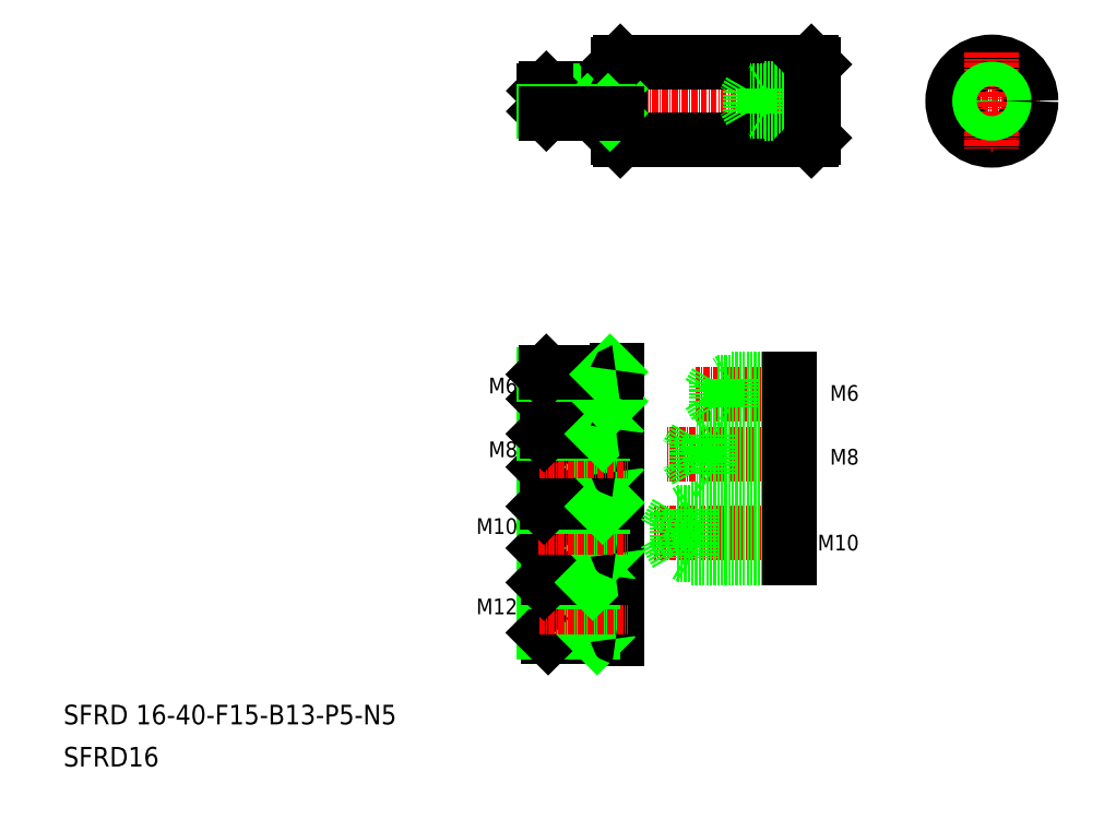
<metadata>
{"format":"dxf","ext":"dxf","renderer":"ezdxf+matplotlib","layout":"modelspace","background":"white","min_lineweight":24,"dpi":150}
</metadata>
<code>
0
SECTION
2
ENTITIES
0
LINE
8
CENTER
10
106.1
20
145.8
30
0
11
165.1
21
145.8
31
0
0
LINE
8
CENTER
10
160.9
20
57.57
30
0
11
130.5
21
57.57
31
0
0
LINE
8
CENTER
10
160.9
20
73.69
30
0
11
133
21
73.69
31
0
0
LINE
8
CENTER
10
159.9
20
86
30
0
11
139
21
86
31
0
0
LINE
8
0
10
123.6
20
137.8
30
0
11
162.6
21
137.8
31
0
0
LINE
8
0
10
123.6
20
153.8
30
0
11
162.6
21
153.8
31
0
0
LINE
8
0
10
163.1
20
148.3
30
0
11
153.1
21
148.3
31
0
0
LINE
8
0
10
163.1
20
143.3
30
0
11
153.1
21
143.3
31
0
0
LINE
8
0
10
163.1
20
147.9
30
0
11
150.1
21
147.9
31
0
0
LINE
8
0
10
163.1
20
143.7
30
0
11
150.1
21
143.7
31
0
0
LINE
8
0
10
158.1
20
88.5
30
0
11
143.1
21
88.5
31
0
0
LINE
8
0
10
158.1
20
89
30
0
11
146.1
21
89
31
0
0
LINE
8
0
10
158.1
20
83.5
30
0
11
143.1
21
83.5
31
0
0
LINE
8
0
10
158.1
20
83
30
0
11
146.1
21
83
31
0
0
LINE
8
0
10
158.1
20
77.06
30
0
11
139.1
21
77.06
31
0
0
LINE
8
0
10
158.1
20
70.31
30
0
11
139.1
21
70.31
31
0
0
LINE
8
0
10
158.1
20
77.69
30
0
11
142.1
21
77.69
31
0
0
LINE
8
0
10
158.1
20
69.69
30
0
11
142.1
21
69.69
31
0
0
LINE
8
0
10
158.1
20
62.57
30
0
11
138.1
21
62.57
31
0
0
LINE
8
0
10
158.1
20
52.57
30
0
11
138.1
21
52.57
31
0
0
LINE
8
0
10
158.1
20
61.82
30
0
11
135.1
21
61.82
31
0
0
LINE
8
0
10
158.1
20
53.32
30
0
11
135.1
21
53.32
31
0
0
TEXT
8
0
10
10
20
18.6
30
0
40
4
1
SFRD 16-40-F15-B13-P5-N5
0
TEXT
8
0
10
10
20
10
30
0
40
4
1
SFRD16
0
LINE
8
0
10
108
20
47.56
30
0
11
108
21
37.31
31
0
0
LINE
8
0
10
118
20
48.44
30
0
11
118
21
36.44
31
0
0
LINE
8
0
10
123
20
48.74
30
0
11
123
21
36.14
31
0
0
LINE
8
0
10
108.9
20
36.44
30
0
11
108.9
21
48.44
31
0
0
LINE
8
0
10
108.9
20
36.44
30
0
11
122.7
21
36.44
31
0
0
LINE
8
0
10
108
20
37.31
30
0
11
118
21
37.31
31
0
0
LINE
8
0
10
108
20
37.31
30
0
11
108.9
21
36.44
31
0
0
LINE
8
0
10
118
20
37.31
30
0
11
118.9
21
36.44
31
0
0
ARC
8
0
10
122.7
20
36.14
30
0
40
0.3
50
0
51
90
0
TEXT
8
0
10
95.21
20
41.07
30
0
40
3.2
1
M12
72
     2
11
102.7
21
42.67
31
0
73
     2
0
TEXT
8
0
10
95.74
20
57.47
30
0
40
3.2
1
M10
72
     2
11
102.7
21
59.07
31
0
73
     2
0
TEXT
8
0
10
97.34
20
73.14
30
0
40
3.2
1
M8
72
     2
11
102.7
21
74.74
31
0
73
     2
0
TEXT
8
0
10
97.34
20
86.16
30
0
40
3.2
1
M6
72
     2
11
102.7
21
87.76
31
0
73
     2
0
LINE
8
0
10
123
20
78.8
30
0
11
123
21
70.2
31
0
0
LINE
8
0
10
120
20
78.5
30
0
11
120
21
70.5
31
0
0
LINE
8
0
10
108
20
77.88
30
0
11
108
21
71.13
31
0
0
LINE
8
0
10
108.7
20
70.5
30
0
11
108.7
21
78.5
31
0
0
LINE
8
0
10
139.1
20
70.31
30
0
11
137.2
21
73.69
31
0
0
LINE
8
0
10
139.1
20
77.06
30
0
11
139.1
21
70.31
31
0
0
LINE
8
0
10
142.1
20
77.69
30
0
11
142.1
21
69.69
31
0
0
LINE
8
0
10
123
20
64.13
30
0
11
123
21
53.53
31
0
0
LINE
8
0
10
120
20
63.83
30
0
11
120
21
53.83
31
0
0
LINE
8
0
10
108
20
63.08
30
0
11
108
21
54.58
31
0
0
LINE
8
0
10
108.8
20
53.83
30
0
11
108.8
21
63.83
31
0
0
LINE
8
CENTER
10
107
20
42.44
30
0
11
125.2
21
42.44
31
0
0
LINE
8
0
10
108.8
20
53.83
30
0
11
122.7
21
53.83
31
0
0
LINE
8
0
10
108
20
54.58
30
0
11
120
21
54.58
31
0
0
LINE
8
0
10
108
20
47.56
30
0
11
118
21
47.56
31
0
0
LINE
8
0
10
108.9
20
48.44
30
0
11
122.7
21
48.44
31
0
0
LINE
8
0
10
108
20
47.56
30
0
11
108.9
21
48.44
31
0
0
LINE
8
0
10
108
20
54.58
30
0
11
108.8
21
53.83
31
0
0
LINE
8
0
10
118
20
47.56
30
0
11
118.9
21
48.44
31
0
0
ARC
8
0
10
122.7
20
48.74
30
0
40
0.3
50
270
51
0
0
LINE
8
0
10
120
20
54.58
30
0
11
120.8
21
53.83
31
0
0
ARC
8
0
10
122.7
20
53.53
30
0
40
0.3
50
0
51
90
0
LINE
8
CENTER
10
107
20
58.83
30
0
11
125.2
21
58.83
31
0
0
LINE
8
0
10
108.7
20
70.5
30
0
11
122.7
21
70.5
31
0
0
LINE
8
0
10
108
20
71.13
30
0
11
120
21
71.13
31
0
0
LINE
8
0
10
108
20
63.08
30
0
11
120
21
63.08
31
0
0
LINE
8
0
10
108.8
20
63.83
30
0
11
122.7
21
63.83
31
0
0
LINE
8
0
10
108
20
63.08
30
0
11
108.8
21
63.83
31
0
0
LINE
8
0
10
108
20
71.13
30
0
11
108.7
21
70.5
31
0
0
ARC
8
0
10
122.7
20
64.13
30
0
40
0.3
50
270
51
0
0
LINE
8
0
10
120
20
63.08
30
0
11
120.8
21
63.83
31
0
0
LINE
8
0
10
120
20
71.13
30
0
11
120.7
21
70.5
31
0
0
ARC
8
0
10
122.7
20
70.2
30
0
40
0.3
50
0
51
90
0
LINE
8
0
10
138.1
20
62.57
30
0
11
138.1
21
52.57
31
0
0
LINE
8
0
10
135.1
20
61.82
30
0
11
135.1
21
53.32
31
0
0
LINE
8
0
10
135.1
20
53.32
30
0
11
132.7
21
57.57
31
0
0
LINE
8
0
10
138.1
20
52.57
30
0
11
136.8
21
53.32
31
0
0
LINE
8
0
10
138.1
20
62.57
30
0
11
136.8
21
61.82
31
0
0
LINE
8
0
10
135.1
20
61.82
30
0
11
132.7
21
57.57
31
0
0
LINE
8
0
10
142.1
20
69.69
30
0
11
141.1
21
70.31
31
0
0
LINE
8
0
10
121
20
90.52
30
0
11
121
21
84.52
31
0
0
LINE
8
0
10
123
20
90.82
30
0
11
123
21
84.22
31
0
0
LINE
8
0
10
108
20
85.02
30
0
11
108
21
90.02
31
0
0
LINE
8
0
10
108.5
20
84.52
30
0
11
108.5
21
90.52
31
0
0
LINE
8
CENTER
10
107
20
74.5
30
0
11
125.2
21
74.5
31
0
0
LINE
8
CENTER
10
107
20
87.52
30
0
11
125.1
21
87.52
31
0
0
LINE
8
0
10
108.5
20
84.52
30
0
11
122.7
21
84.52
31
0
0
LINE
8
0
10
108
20
85.02
30
0
11
121
21
85.02
31
0
0
LINE
8
0
10
108
20
77.88
30
0
11
120
21
77.88
31
0
0
LINE
8
0
10
108.7
20
78.5
30
0
11
122.7
21
78.5
31
0
0
LINE
8
0
10
108
20
77.88
30
0
11
108.7
21
78.5
31
0
0
LINE
8
0
10
108
20
85.02
30
0
11
108.5
21
84.52
31
0
0
LINE
8
0
10
120
20
77.88
30
0
11
120.7
21
78.5
31
0
0
ARC
8
0
10
122.7
20
78.8
30
0
40
0.3
50
270
51
0
0
ARC
8
0
10
122.7
20
84.22
30
0
40
0.3
50
0
51
90
0
LINE
8
0
10
121
20
85.02
30
0
11
121.5
21
84.52
31
0
0
LINE
8
0
10
108
20
90.02
30
0
11
121
21
90.02
31
0
0
LINE
8
0
10
108.5
20
90.52
30
0
11
122.7
21
90.52
31
0
0
LINE
8
0
10
108
20
90.02
30
0
11
108.5
21
90.52
31
0
0
LINE
8
0
10
121
20
90.02
30
0
11
121.5
21
90.52
31
0
0
ARC
8
0
10
122.7
20
90.82
30
0
40
0.3
50
270
51
0
0
LINE
8
0
10
146.1
20
89
30
0
11
145.3
21
88.5
31
0
0
LINE
8
0
10
146.1
20
89
30
0
11
146.1
21
83
31
0
0
LINE
8
0
10
139.1
20
77.06
30
0
11
137.2
21
73.69
31
0
0
LINE
8
0
10
142.1
20
77.69
30
0
11
141.1
21
77.06
31
0
0
LINE
8
0
10
143.1
20
88.5
30
0
11
141.7
21
86
31
0
0
LINE
8
0
10
143.1
20
83.5
30
0
11
141.7
21
86
31
0
0
LINE
8
0
10
143.1
20
88.5
30
0
11
143.1
21
83.5
31
0
0
LINE
8
0
10
146.1
20
83
30
0
11
145.3
21
83.5
31
0
0
LINE
8
0
10
108.5
20
148.3
30
0
11
122.9
21
148.3
31
0
0
LINE
8
0
10
108.1
20
147.9
30
0
11
121.1
21
147.9
31
0
0
LINE
8
0
10
108.5
20
143.3
30
0
11
108.5
21
148.3
31
0
0
LINE
8
0
10
108.1
20
147.9
30
0
11
108.1
21
143.7
31
0
0
LINE
8
0
10
108.1
20
147.9
30
0
11
108.5
21
148.3
31
0
0
LINE
8
0
10
121.1
20
148.3
30
0
11
121.1
21
143.3
31
0
0
LINE
8
0
10
123.6
20
153.8
30
0
11
123.6
21
137.8
31
0
0
LINE
8
0
10
123.1
20
153.3
30
0
11
123.1
21
138.3
31
0
0
LINE
8
0
10
123.6
20
137.8
30
0
11
123.1
21
138.3
31
0
0
LINE
8
0
10
121.1
20
147.9
30
0
11
121.5
21
148.3
31
0
0
ARC
8
0
10
122.9
20
148.5
30
0
40
0.2
50
270
51
0
0
LINE
8
0
10
123.6
20
153.8
30
0
11
123.1
21
153.3
31
0
0
LINE
8
0
10
150.1
20
147.9
30
0
11
148.9
21
145.8
31
0
0
LINE
8
0
10
150.1
20
147.9
30
0
11
150.1
21
143.7
31
0
0
LINE
8
0
10
153.1
20
148.3
30
0
11
153.1
21
143.3
31
0
0
LINE
8
0
10
150.1
20
143.7
30
0
11
148.9
21
145.8
31
0
0
LINE
8
0
10
153.1
20
143.3
30
0
11
152.4
21
143.7
31
0
0
LINE
8
0
10
153.1
20
148.3
30
0
11
152.4
21
147.9
31
0
0
TEXT
8
0
10
167
20
71.62
30
0
40
3.2
1
M8
72
     2
11
172.4
21
73.22
31
0
73
     2
0
LINE
8
0
10
158.1
20
77.69
30
0
11
158.1
21
69.69
31
0
0
TEXT
8
0
10
165.4
20
54.1
30
0
40
3.2
1
M10
72
     2
11
172.4
21
55.7
31
0
73
     2
0
LINE
8
0
10
158.1
20
62.57
30
0
11
158.1
21
52.57
31
0
0
TEXT
8
0
10
167
20
84.64
30
0
40
3.2
1
M6
72
     2
11
172.4
21
86.24
31
0
73
     2
0
LINE
8
0
10
158.1
20
89
30
0
11
158.1
21
83
31
0
0
LINE
8
CENTER
10
189.5
20
145.8
30
0
11
209.5
21
145.8
31
0
0
CIRCLE
8
0
10
199.5
20
145.8
30
0
40
8
0
LINE
8
0
10
162.6
20
153.8
30
0
11
162.6
21
137.8
31
0
0
LINE
8
0
10
163.1
20
153.3
30
0
11
163.1
21
138.3
31
0
0
LINE
8
0
10
163.1
20
138.3
30
0
11
162.6
21
137.8
31
0
0
LINE
8
0
10
163.1
20
145.8
30
0
11
163.1
21
145.8
31
0
0
LINE
8
0
10
163.1
20
149.3
30
0
11
163.1
21
149.3
31
0
0
LINE
8
0
10
162.6
20
153.8
30
0
11
163.1
21
153.3
31
0
0
LINE
8
CENTER
10
199.5
20
155.8
30
0
11
199.5
21
135.8
31
0
0
CIRCLE
8
0
10
199.5
20
145.8
30
0
40
2.1
0
CIRCLE
8
0
10
199.5
20
145.8
30
0
40
2.5
0
ARC
8
0
10
122.9
20
143.1
30
0
40
0.2
50
0
51
90
0
LINE
8
0
10
121.1
20
143.7
30
0
11
121.5
21
143.3
31
0
0
LINE
8
0
10
108.1
20
143.7
30
0
11
108.5
21
143.3
31
0
0
LINE
8
0
10
108.1
20
143.7
30
0
11
121.1
21
143.7
31
0
0
LINE
8
0
10
108.5
20
143.3
30
0
11
122.9
21
143.3
31
0
0
ENDSEC
0
EOF

</code>
